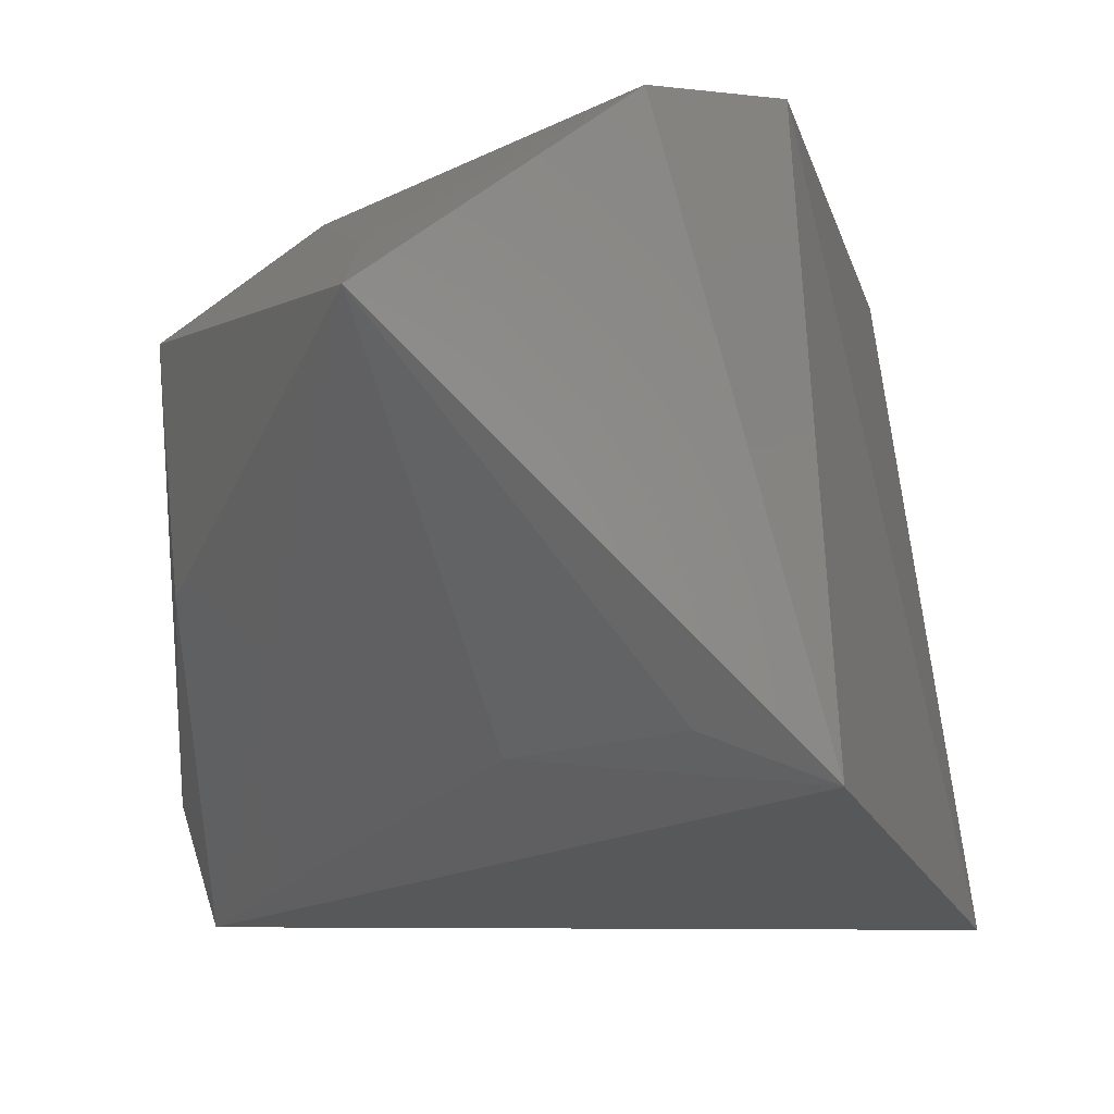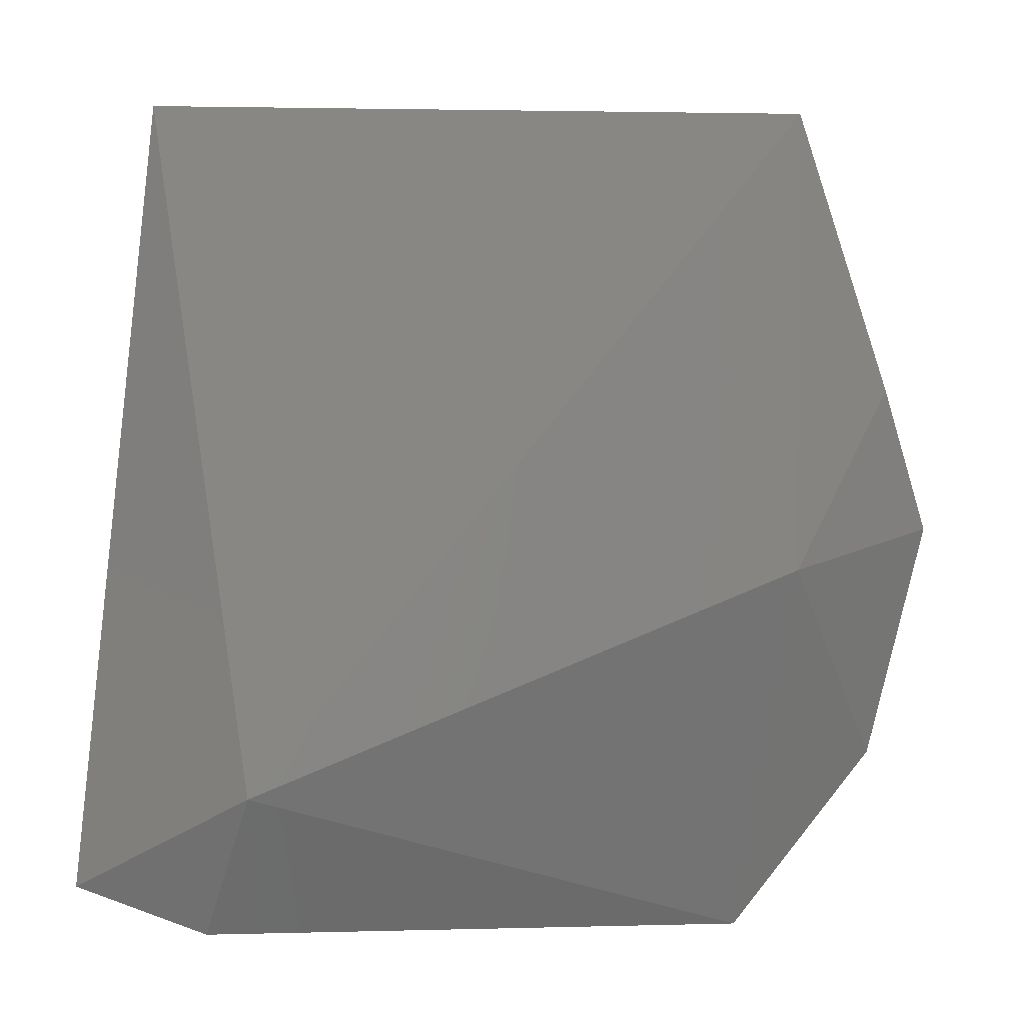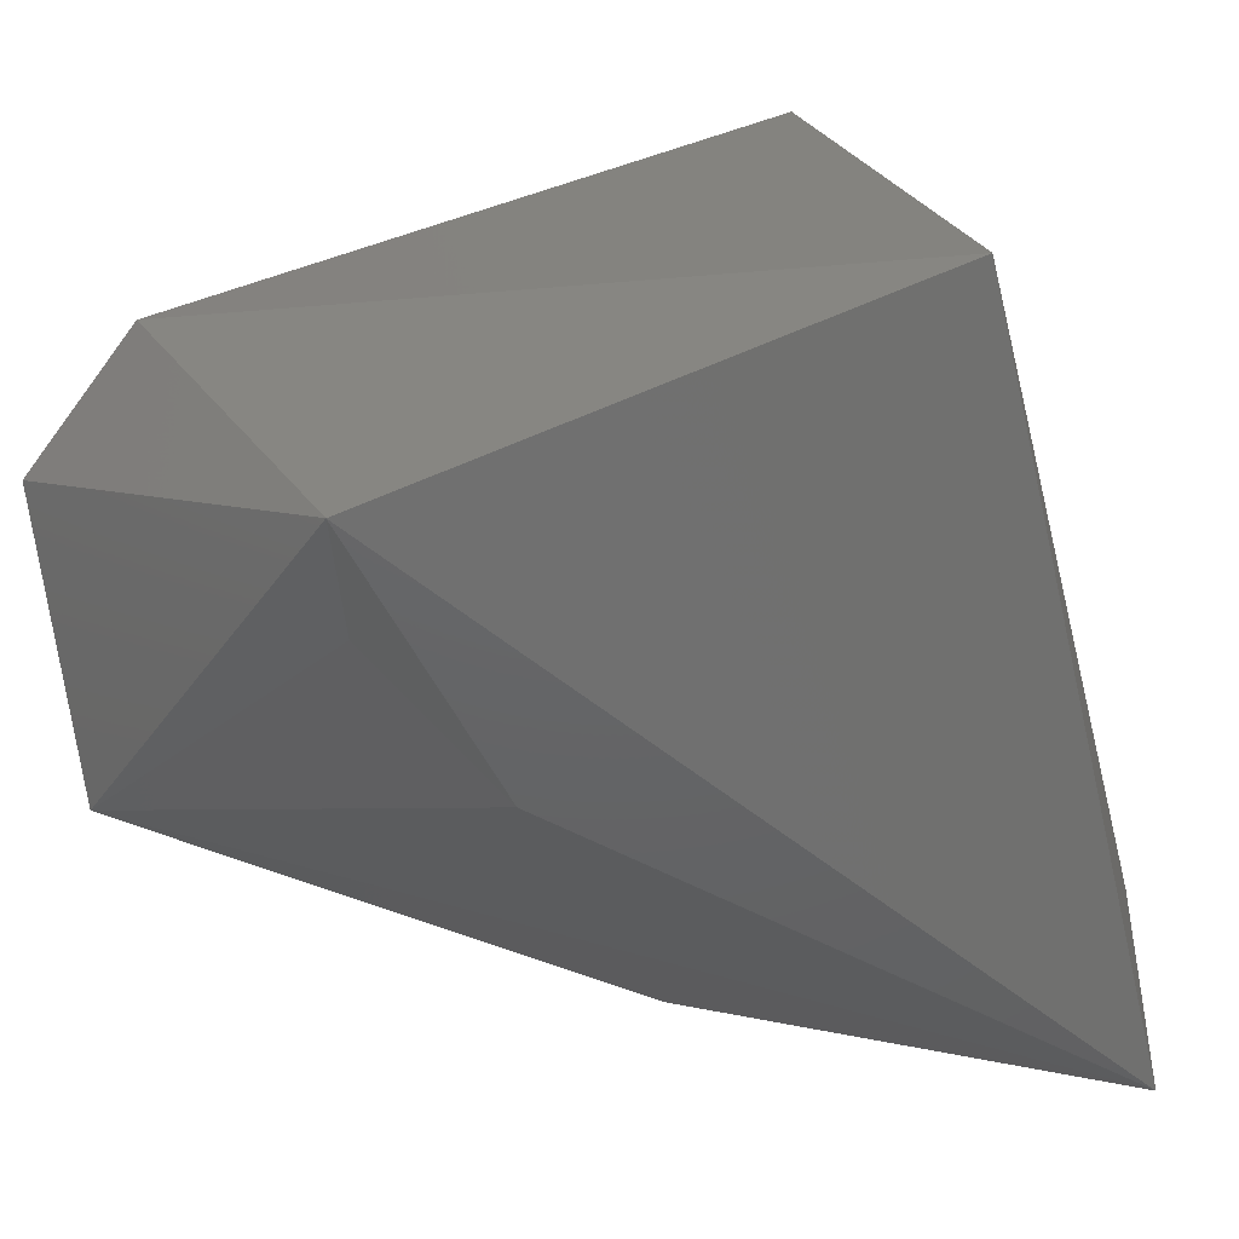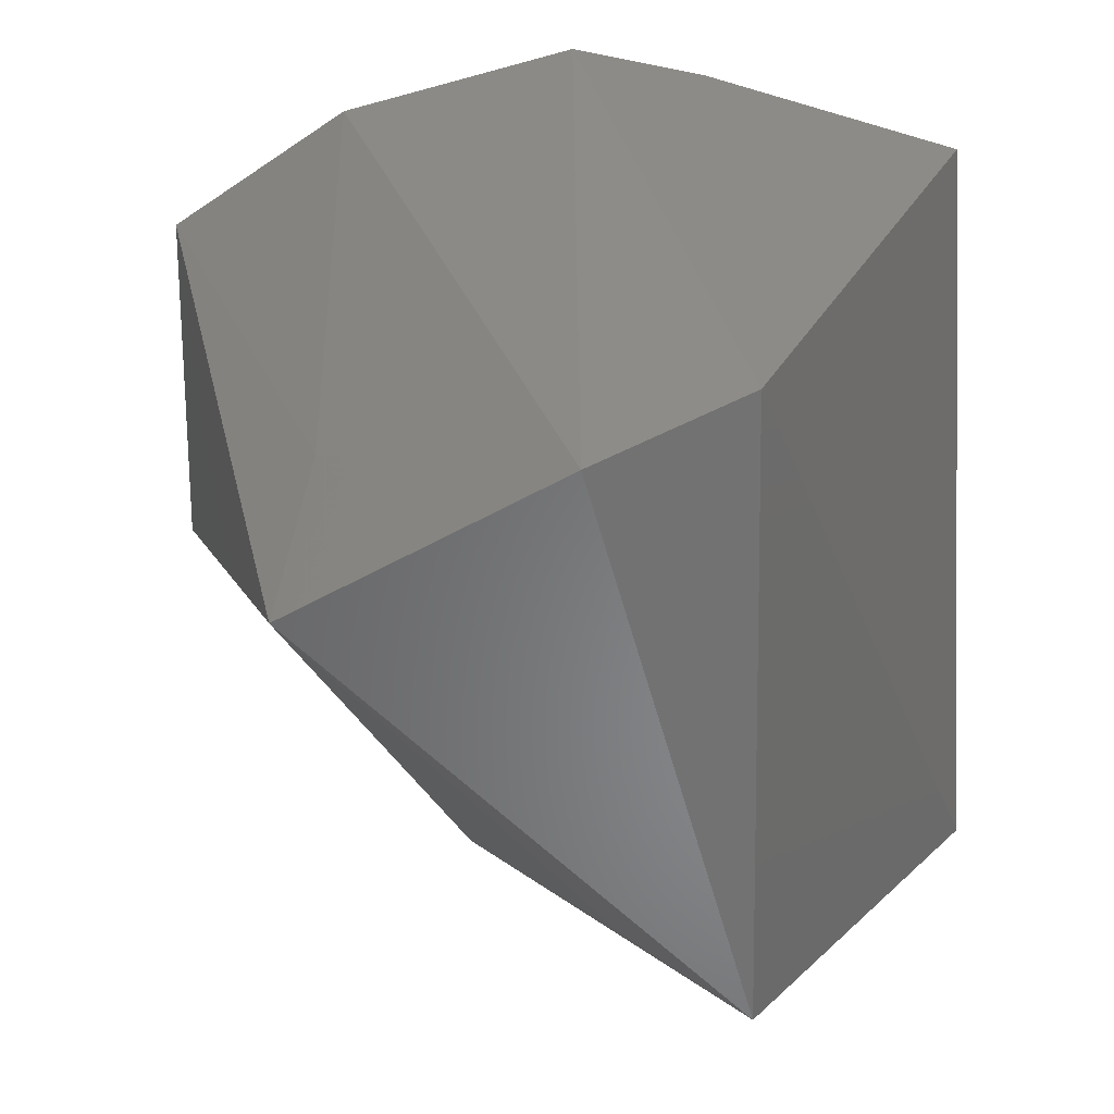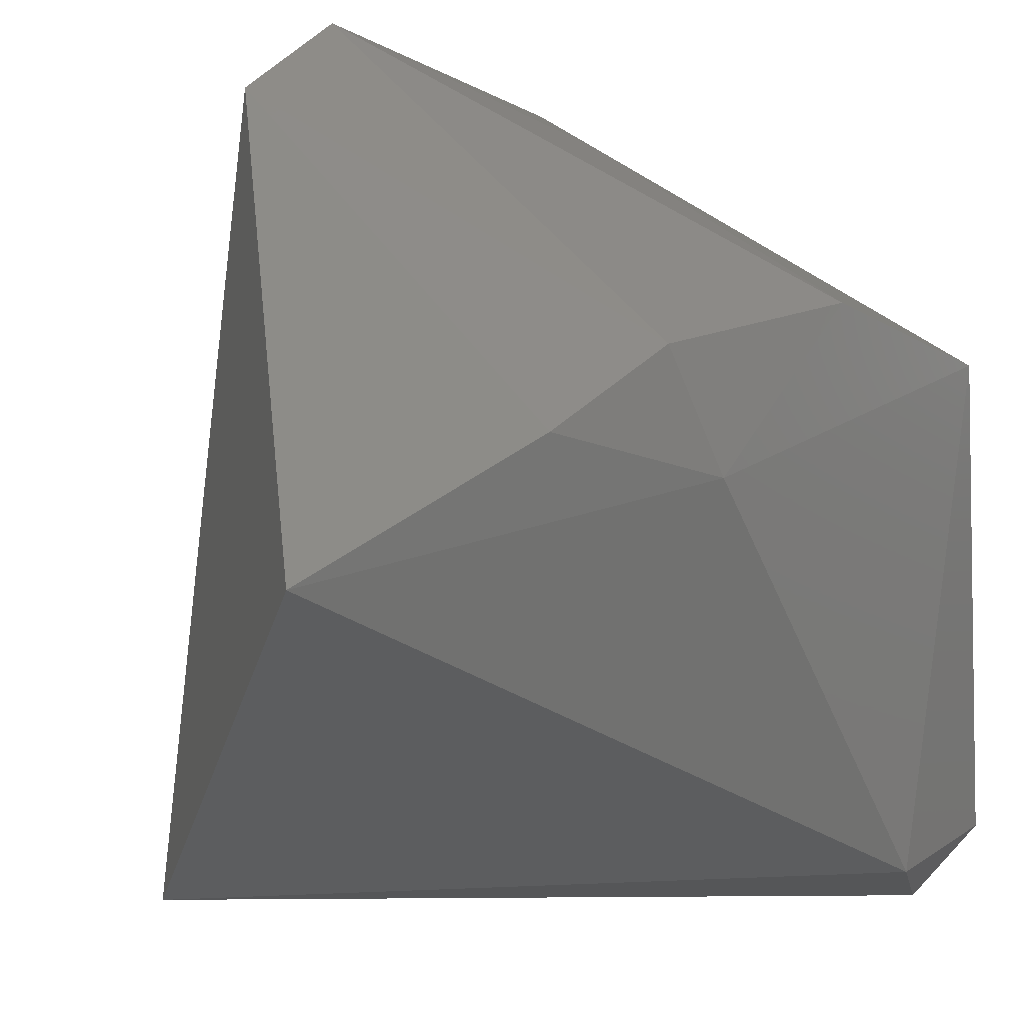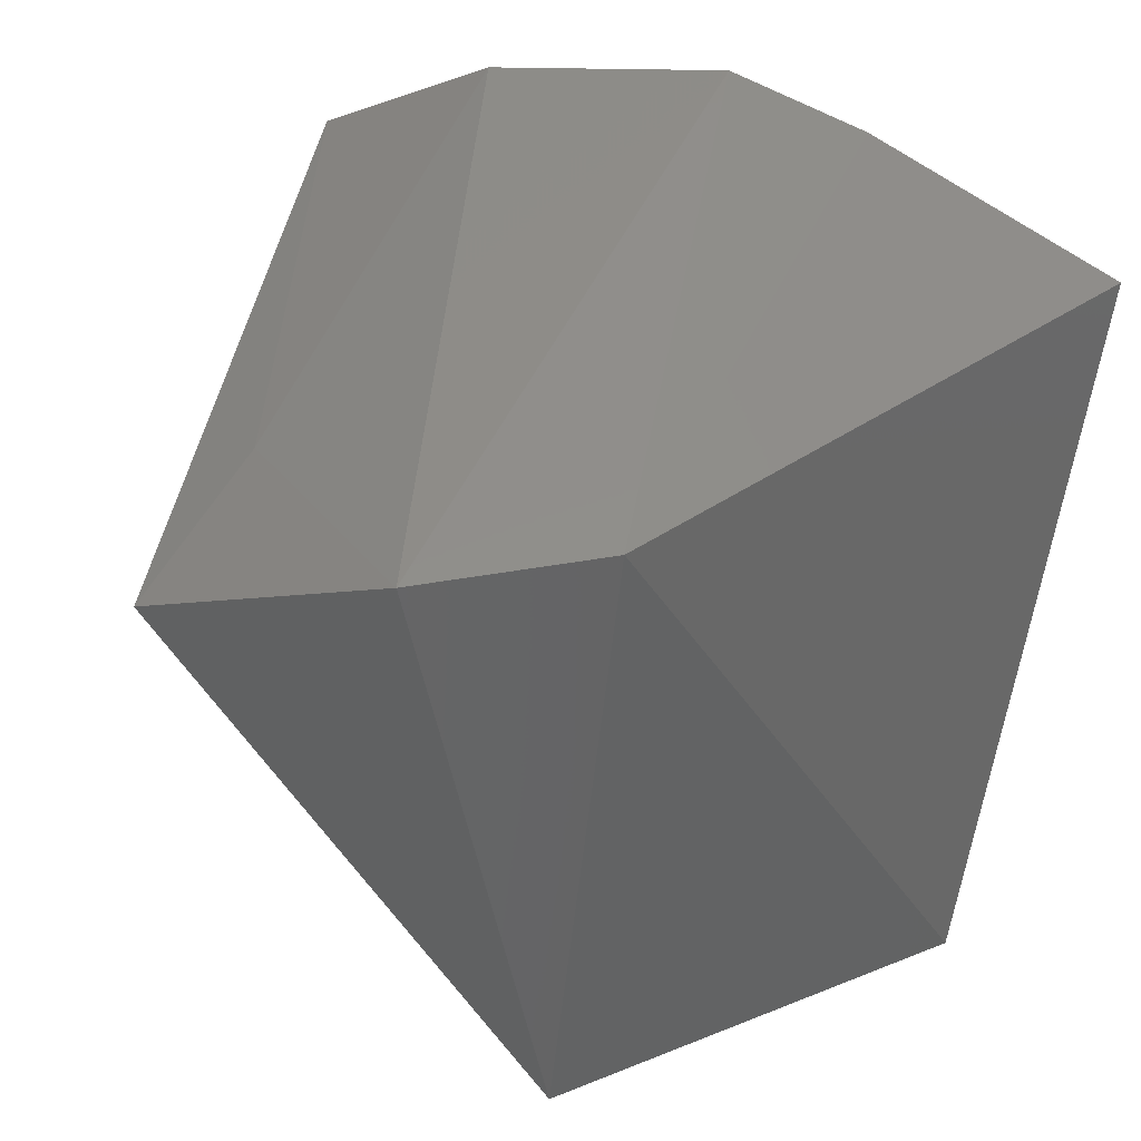
<metadata>
{"format":"stl","ext":"stl","renderer":"f3d","projection":"perspective","resolution":1024,"background":"white","views":[{"elev":3.5,"azim":-88.4,"up":"+Y"},{"elev":-4.9,"azim":87.9,"up":"+Z"},{"elev":24.4,"azim":-37.2,"up":"+Z"},{"elev":41.9,"azim":-79.7,"up":"+Y"},{"elev":34.5,"azim":71.6,"up":"+Y"},{"elev":52.3,"azim":-55.4,"up":"+Y"}]}
</metadata>
<code>
# stl→obj: 18 verts, 32 faces
v 7 -10 -9
v 10 -6 -7
v 2 -9 10
v -9 -4 6
v -5 10 5
v -5 -4 -1
v 10 6 8
v 9 8 2
v -8 10 2
v 6 8 -6
v -5 7 -4
v 5 5 -10
v 1 -1 -9
v -9 6 -4
v 8 9 -1
v 8 -7 -10
v 9 6 -2
v -8 -3 3
f 1 2 3
f 1 3 4
f 3 5 4
f 1 4 6
f 3 2 7
f 5 3 7
f 5 7 8
f 4 5 9
f 10 11 9
f 11 10 12
f 13 1 14
f 1 6 14
f 9 11 14
f 4 9 14
f 11 12 14
f 12 13 14
f 5 8 15
f 9 5 15
f 10 9 15
f 2 1 16
f 1 13 16
f 12 2 16
f 13 12 16
f 7 2 17
f 8 7 17
f 2 12 17
f 12 10 17
f 15 8 17
f 10 15 17
f 6 4 18
f 4 14 18
f 14 6 18

</code>
